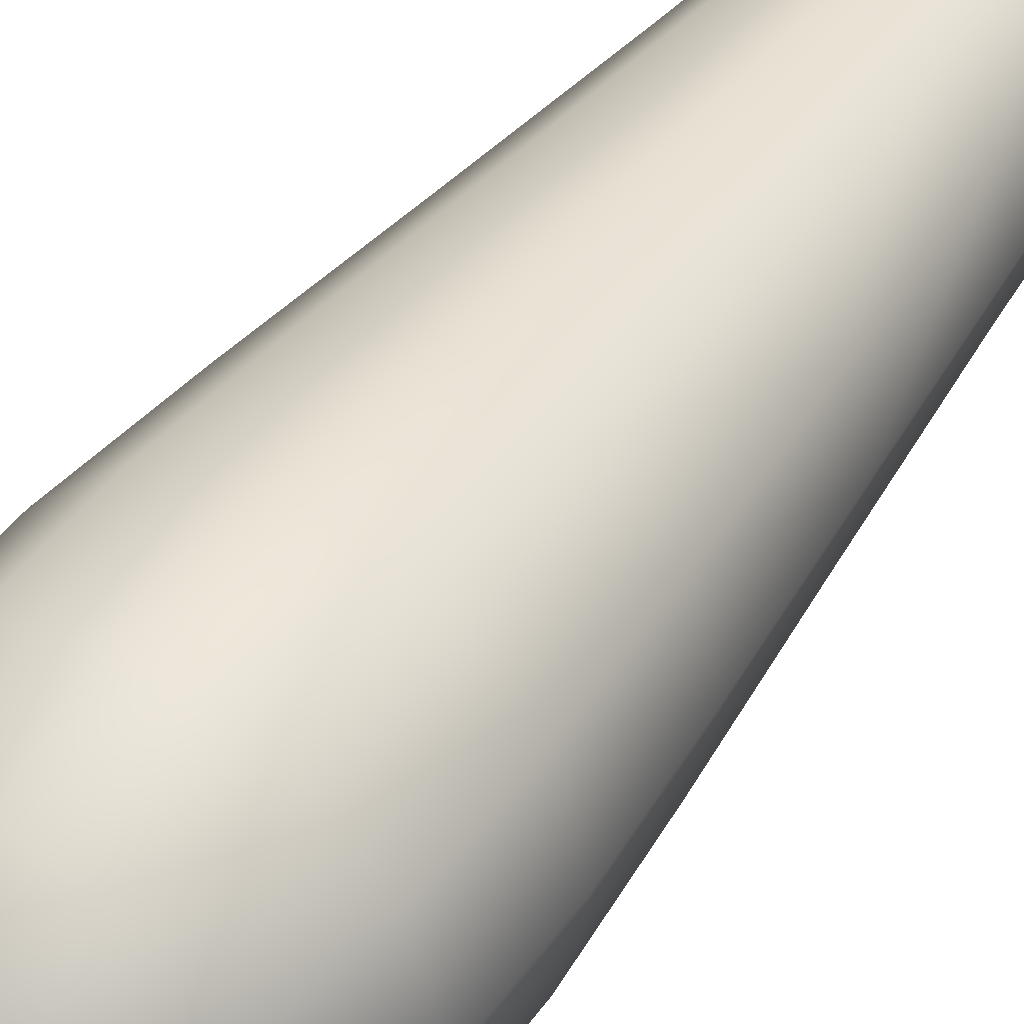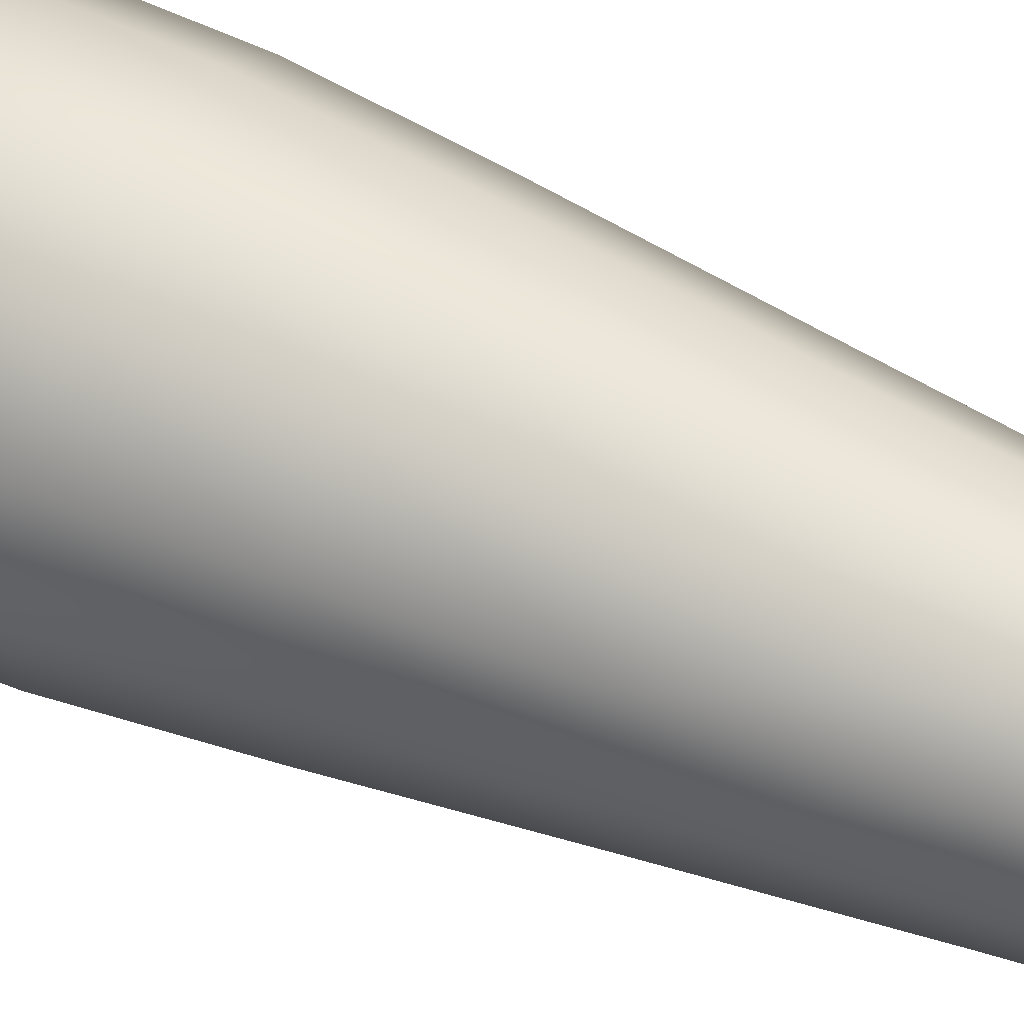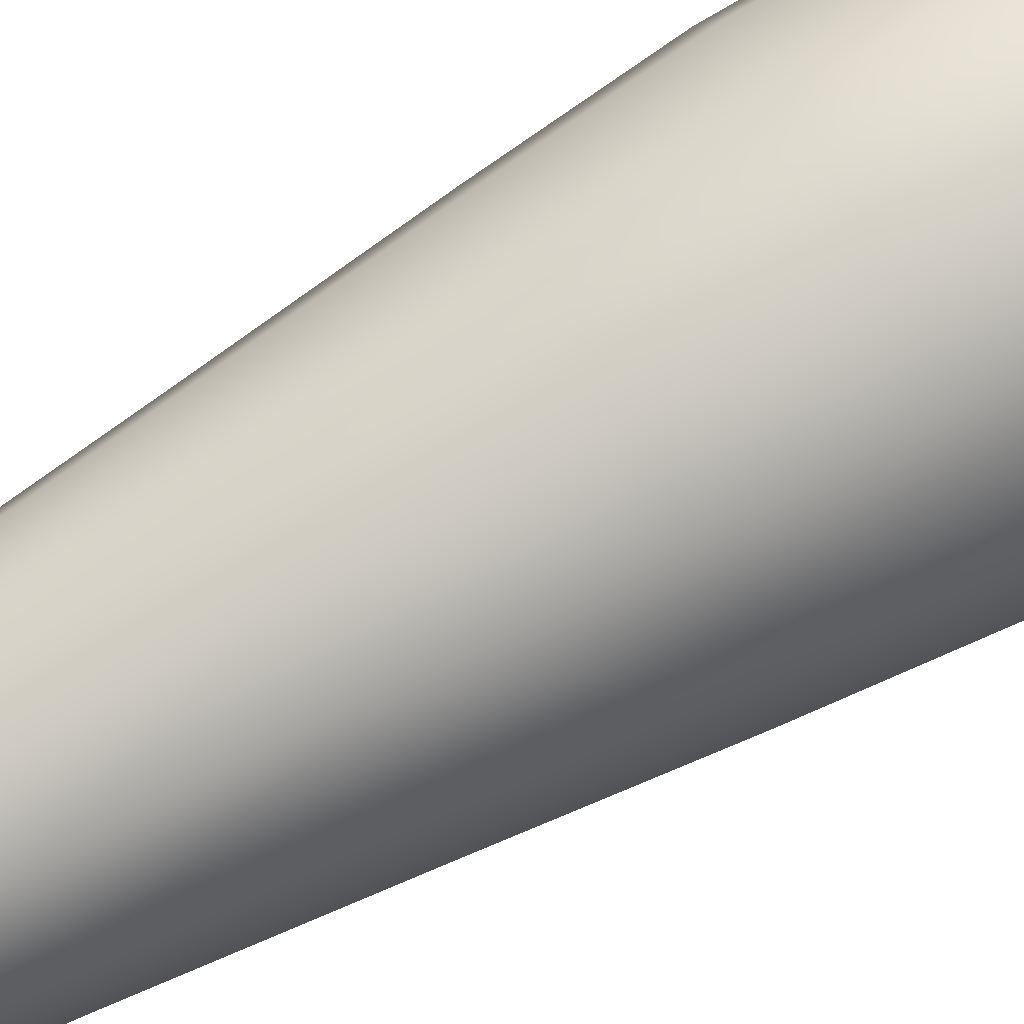
<metadata>
{"format":"obj","ext":"obj","renderer":"f3d","projection":"perspective","resolution":1024,"background":"white","views":[{"elev":43.1,"azim":32.3,"up":"+Z"},{"elev":54.2,"azim":115.5,"up":"+Z"},{"elev":78.7,"azim":-119.3,"up":"+Z"}]}
</metadata>
<code>
g pm0199_31_DSkin
v -1.484e-07 -0.06412 0.5821
v 0.003648 -0.06271 0.5758
v -1.42e-07 -0.06271 0.5748
v -1.452e-07 -0.05823 0.5685
v 0.006811 -0.05823 0.5703
v -1.489e-07 -0.04898 0.5624
v 0.005872 -0.06298 0.5785
v 0.009877 -0.04898 0.565
v -1.509e-07 -0.03524 0.5592
v 0.0118 -0.05823 0.5753
v 0.01146 -0.03524 0.5623
v -1.538e-07 -0.01815 0.5595
v 0.007305 -0.06271 0.5821
v 0.01711 -0.04898 0.5722
v 0.01129 -0.01815 0.5626
v -1.53e-07 0.000438 0.5614
v 0.01362 -0.05823 0.5821
v 0.005873 -0.06297 0.5858
v 0.01985 -0.03524 0.5707
v 0.01037 0.0004379 0.5642
v -1.522e-07 0.023 0.564
v 0.003648 -0.06271 0.5884
v -1.487e-07 -0.06271 0.5894
v 0.01976 -0.04898 0.5821
v 0.0118 -0.05823 0.5889
v 0.006811 -0.05823 0.5939
v -1.492e-07 -0.05823 0.5957
v 0.01956 -0.01815 0.5708
v 0.01711 -0.04898 0.592
v 0.009877 -0.04898 0.5992
v -1.49e-07 -0.04898 0.6019
v 0.02292 -0.03524 0.5821
v 0.01146 -0.03524 0.602
v -1.51e-07 -0.03524 0.6051
v 0.01985 -0.03524 0.5936
v 0.02259 -0.01815 0.5821
v 0.01795 0.0004379 0.5718
v 0.01129 -0.01815 0.6017
v -1.537e-07 -0.01815 0.6047
v 0.01956 -0.01815 0.5934
v 0.01037 0.0004376 0.6001
v -1.53e-07 0.0004376 0.6029
v 0.02073 0.0004377 0.5821
v 0.01795 0.0004376 0.5925
v 0.009071 0.023 0.5664
v 0.009071 0.023 0.5978
v -1.522e-07 0.023 0.6003
v -1.514e-07 0.04721 0.5976
v 0.01571 0.023 0.5912
v 0.00773 0.04721 0.5955
v -1.507e-07 0.07141 0.5951
v 0.01814 0.023 0.5821
v 0.01571 0.023 0.5731
v 0.00773 0.04721 0.5687
v -1.515e-07 0.04721 0.5667
v 0.01339 0.04721 0.5744
v 0.006498 0.07141 0.5934
v -1.499e-07 0.09561 0.5927
v 0.01339 0.04721 0.5899
v 0.006498 0.07141 0.5709
v -1.507e-07 0.07141 0.5691
v 0.01546 0.04721 0.5821
v 0.01126 0.07141 0.5756
v 0.01126 0.07141 0.5886
v 0.005266 0.09561 0.5912
v 0.005266 0.09561 0.573
v -1.499e-07 0.09561 0.5716
v -1.495e-07 0.1077 0.5728
v 0.009121 0.09561 0.5769
v 0.013 0.07141 0.5821
v 0.00465 0.1077 0.5741
v 0.009121 0.09561 0.5874
v 0.00465 0.1077 0.5902
v -1.495e-07 0.1077 0.5914
v -1.491e-07 0.1198 0.5902
v 0.01053 0.09561 0.5821
v 0.008054 0.1077 0.5868
v 0.004034 0.1198 0.5891
v 0.008054 0.1077 0.5775
v 0.0093 0.1077 0.5821
v 0.006987 0.1198 0.5781
v 0.006987 0.1198 0.5862
v 0.003418 0.1319 0.588
v -1.488e-07 0.1319 0.589
v -1.484e-07 0.144 0.5877
v 0.00592 0.1319 0.5855
v 0.008068 0.1198 0.5821
v 0.002802 0.144 0.587
v 0.006836 0.1319 0.5821
v 0.004034 0.1198 0.5751
v -1.491e-07 0.1198 0.5741
v -1.487e-07 0.1319 0.5753
v 0.00592 0.1319 0.5787
v 0.003418 0.1319 0.5762
v 0.004853 0.144 0.5849
v 0.002085 0.1466 0.5857
v -1.482e-07 0.1466 0.5863
v 0.002802 0.144 0.5773
v -1.483e-07 0.144 0.5765
v -1.484e-07 0.1466 0.578
v 0.004853 0.144 0.5793
v 0.005604 0.144 0.5821
v 0.002085 0.1466 0.5785
v -1.486e-07 0.1484 0.5804
v 0.003611 0.1466 0.5842
v 0.0008867 0.1484 0.5837
v -1.484e-07 0.1484 0.5839
v -1.485e-07 0.1487 0.5821
v 0.001536 0.1484 0.583
v 0.004169 0.1466 0.5821
v 0.003611 0.1466 0.58
v 0.0008867 0.1484 0.5806
v 0.001774 0.1484 0.5821
v 0.001536 0.1484 0.5812
v -0.002802 0.144 0.587
v -1.482e-07 0.1466 0.5863
v -1.484e-07 0.144 0.5877
v -1.488e-07 0.1319 0.589
v -0.002085 0.1466 0.5857
v -1.484e-07 0.1484 0.5839
v -0.000887 0.1484 0.5837
v -1.485e-07 0.1487 0.5821
v -0.003418 0.1319 0.588
v -0.004854 0.144 0.5849
v -0.003611 0.1466 0.5842
v -0.001536 0.1484 0.583
v -0.004034 0.1198 0.5891
v -1.491e-07 0.1198 0.5902
v -1.495e-07 0.1077 0.5914
v -0.005604 0.144 0.5821
v -0.00417 0.1466 0.5821
v -0.005921 0.1319 0.5855
v -0.006988 0.1198 0.5862
v -0.00465 0.1077 0.5902
v -0.001774 0.1484 0.5821
v -0.005266 0.09561 0.5912
v -1.499e-07 0.09561 0.5927
v -1.507e-07 0.07141 0.5951
v -0.006498 0.07141 0.5934
v -1.514e-07 0.04721 0.5976
v -0.009121 0.09561 0.5874
v -0.008055 0.1077 0.5868
v -0.008068 0.1198 0.5821
v -0.00773 0.04721 0.5955
v -1.522e-07 0.023 0.6003
v -0.01126 0.07141 0.5886
v -0.01053 0.09561 0.5821
v -0.006836 0.1319 0.5821
v -0.009301 0.1077 0.5821
v -0.004854 0.144 0.5793
v -0.006988 0.1198 0.5781
v -0.003611 0.1466 0.58
v -0.005921 0.1319 0.5787
v -0.002802 0.144 0.5773
v -0.001536 0.1484 0.5812
v -0.002085 0.1466 0.5785
v -0.000887 0.1484 0.5806
v -1.486e-07 0.1484 0.5804
v -1.484e-07 0.1466 0.578
v -1.483e-07 0.144 0.5765
v -0.003418 0.1319 0.5762
v -1.487e-07 0.1319 0.5753
v -1.491e-07 0.1198 0.5741
v -0.004034 0.1198 0.5751
v -0.00465 0.1077 0.5741
v -1.495e-07 0.1077 0.5728
v -1.499e-07 0.09561 0.5716
v -0.008055 0.1077 0.5775
v -0.005266 0.09561 0.573
v -0.009121 0.09561 0.5769
v -0.006498 0.07141 0.5709
v -1.507e-07 0.07141 0.5691
v -0.013 0.07141 0.5821
v -0.01126 0.07141 0.5756
v -0.00773 0.04721 0.5687
v -1.515e-07 0.04721 0.5667
v -0.01339 0.04721 0.5899
v -0.01546 0.04721 0.5821
v -0.01339 0.04721 0.5744
v -0.009071 0.023 0.5664
v -1.522e-07 0.023 0.564
v -1.53e-07 0.000438 0.5614
v -0.009071 0.023 0.5978
v -0.01571 0.023 0.5912
v -0.01814 0.023 0.5821
v -0.01571 0.023 0.5731
v -0.01037 0.0004379 0.5642
v -1.538e-07 -0.01815 0.5595
v -0.01037 0.0004375 0.6001
v -1.53e-07 0.0004376 0.6029
v -0.01796 0.0004376 0.5925
v -0.02073 0.0004377 0.5821
v -0.01796 0.0004378 0.5718
v -0.01129 -0.01815 0.5626
v -1.509e-07 -0.03524 0.5592
v -0.01129 -0.01815 0.6017
v -1.537e-07 -0.01815 0.6047
v -0.01956 -0.01815 0.5934
v -0.02259 -0.01815 0.5821
v -0.01956 -0.01815 0.5708
v -0.01146 -0.03524 0.5623
v -1.489e-07 -0.04898 0.5624
v -0.01985 -0.03524 0.5707
v -0.009878 -0.04898 0.565
v -1.452e-07 -0.05823 0.5685
v -0.01146 -0.03524 0.602
v -1.51e-07 -0.03524 0.6051
v -0.02292 -0.03524 0.5821
v -0.01985 -0.03524 0.5936
v -0.006812 -0.05823 0.5703
v -1.42e-07 -0.06271 0.5748
v -0.01711 -0.04898 0.5722
v -0.009878 -0.04898 0.5992
v -1.49e-07 -0.04898 0.6019
v -0.01976 -0.04898 0.5821
v -0.01711 -0.04898 0.592
v -0.003648 -0.06271 0.5758
v -1.484e-07 -0.06412 0.5821
v -0.0118 -0.05823 0.5753
v -0.006812 -0.05823 0.5939
v -1.492e-07 -0.05823 0.5957
v -0.0118 -0.05823 0.5889
v -0.01362 -0.05823 0.5821
v -0.005873 -0.06298 0.5785
v -0.007305 -0.06271 0.5821
v -0.005873 -0.06297 0.5858
v -0.003648 -0.06271 0.5884
v -1.487e-07 -0.06271 0.5894
v -1.179e-17 -0.1037 0.6008
v 9.291e-11 -0.09681 0.5967
v 0.007063 -0.09785 0.5957
v 0.007631 -0.1042 0.5995
v 9.291e-11 -0.1119 0.6022
v 0.007631 -0.09399 0.5893
v -6.208e-18 -0.09269 0.5899
v 0.0082 -0.1119 0.6008
v -2.285e-17 -0.1201 0.6008
v 0.0082 -0.09269 0.5817
v 9.291e-11 -0.09131 0.5817
v 0.007631 -0.1195 0.5995
v -9.291e-11 -0.1269 0.5967
v 0.007631 -0.09399 0.5741
v -8.932e-18 -0.09269 0.5735
v 0.007063 -0.1259 0.5957
v -3.207e-17 -0.131 0.5899
v 0.007063 -0.09785 0.5677
v 9.291e-11 -0.09681 0.5666
v 0.007631 -0.1297 0.5893
v 9.291e-11 -0.1324 0.5817
v 0.007631 -0.1042 0.5638
v -1.815e-17 -0.1037 0.5625
v 0.0082 -0.131 0.5817
v -3.48e-17 -0.131 0.5735
v 0.0082 -0.1119 0.5625
v 9.291e-11 -0.1119 0.5611
v 0.007631 -0.1297 0.5741
v 9.291e-11 -0.1269 0.5666
v 0.007631 -0.1195 0.5638
v -2.922e-17 -0.1201 0.5625
v 0.007063 -0.1259 0.5677
v 0.014 -0.1048 0.5677
v 0.01504 -0.1119 0.5666
v 0.014 -0.1189 0.5677
v 0.01191 -0.1238 0.5698
v 0.014 -0.1259 0.5746
v 0.01504 -0.1269 0.5817
v 0.01786 -0.1195 0.5741
v 0.014 -0.1259 0.5887
v 0.01916 -0.1119 0.5735
v 0.01916 -0.1201 0.5817
v 0.01191 -0.1238 0.5936
v 0.01786 -0.1195 0.5893
v 0.014 -0.1189 0.5957
v 0.02054 -0.1119 0.5817
v 0.01786 -0.1042 0.5741
v 0.01504 -0.1119 0.5967
v 0.01916 -0.1119 0.5899
v 0.014 -0.1048 0.5957
v 0.01916 -0.1037 0.5817
v 0.01786 -0.1042 0.5893
v 0.01191 -0.09995 0.5698
v 0.014 -0.09785 0.5746
v 0.01504 -0.09681 0.5817
v 0.014 -0.09785 0.5887
v 0.01191 -0.09995 0.5936
v -0.007063 -0.1259 0.5957
v -2.285e-17 -0.1201 0.6008
v -9.291e-11 -0.1269 0.5967
v -0.007631 -0.1195 0.5995
v 9.291e-11 -0.1119 0.6022
v -0.007631 -0.1297 0.5893
v -3.207e-17 -0.131 0.5899
v -0.0082 -0.1119 0.6008
v -1.179e-17 -0.1037 0.6008
v -0.0082 -0.131 0.5817
v 9.291e-11 -0.1324 0.5817
v -0.007631 -0.1042 0.5995
v 9.291e-11 -0.09681 0.5967
v -0.007631 -0.1297 0.5741
v -3.48e-17 -0.131 0.5735
v -0.007063 -0.09785 0.5957
v -6.208e-18 -0.09269 0.5899
v -0.007063 -0.1259 0.5677
v 9.291e-11 -0.1269 0.5666
v -0.007631 -0.09399 0.5893
v 9.291e-11 -0.09131 0.5817
v -0.007631 -0.1195 0.5638
v -2.922e-17 -0.1201 0.5625
v -0.0082 -0.09269 0.5817
v -8.932e-18 -0.09269 0.5735
v -0.0082 -0.1119 0.5625
v 9.291e-11 -0.1119 0.5611
v -0.007631 -0.09399 0.5741
v 9.291e-11 -0.09681 0.5666
v -0.007631 -0.1042 0.5638
v -1.815e-17 -0.1037 0.5625
v -0.007063 -0.09785 0.5677
v -0.014 -0.1189 0.5677
v -0.01504 -0.1119 0.5666
v -0.014 -0.1048 0.5677
v -0.01191 -0.09995 0.5698
v -0.014 -0.09785 0.5746
v -0.01504 -0.09681 0.5817
v -0.01786 -0.1042 0.5741
v -0.014 -0.09785 0.5887
v -0.01916 -0.1119 0.5735
v -0.01916 -0.1037 0.5817
v -0.01191 -0.09995 0.5936
v -0.01786 -0.1042 0.5893
v -0.014 -0.1048 0.5957
v -0.02054 -0.1119 0.5817
v -0.01786 -0.1195 0.5741
v -0.01504 -0.1119 0.5967
v -0.01916 -0.1119 0.5899
v -0.014 -0.1189 0.5957
v -0.01916 -0.1201 0.5817
v -0.01786 -0.1195 0.5893
v -0.01191 -0.1238 0.5698
v -0.014 -0.1259 0.5746
v -0.01504 -0.1269 0.5817
v -0.014 -0.1259 0.5887
v -0.01191 -0.1238 0.5936
g pm0199_31_DSkin_0
f 3 2 1
f 2 3 4
f 5 2 4
f 5 4 6
f 2 7 1
f 7 2 5
f 8 5 6
f 6 9 8
f 10 7 5
f 10 5 8
f 9 11 8
f 9 12 11
f 1 7 13
f 13 7 10
f 14 10 8
f 8 11 14
f 12 15 11
f 12 16 15
f 17 13 10
f 17 10 14
f 18 1 13
f 18 13 17
f 11 19 14
f 11 15 19
f 16 20 15
f 16 21 20
f 1 18 22
f 23 1 22
f 24 17 14
f 14 19 24
f 25 18 17
f 22 18 25
f 25 17 24
f 23 22 26
f 26 22 25
f 27 23 26
f 15 28 19
f 15 20 28
f 29 25 24
f 26 25 29
f 27 26 30
f 30 26 29
f 31 27 30
f 19 32 24
f 24 32 29
f 19 28 32
f 30 33 31
f 33 34 31
f 29 35 30
f 32 35 29
f 35 33 30
f 28 36 32
f 32 36 35
f 20 37 28
f 28 37 36
f 33 38 34
f 38 39 34
f 35 40 33
f 36 40 35
f 40 38 33
f 38 41 39
f 41 42 39
f 36 43 40
f 37 43 36
f 40 44 38
f 44 41 38
f 43 44 40
f 20 45 37
f 21 45 20
f 41 46 42
f 46 47 42
f 47 46 48
f 44 49 41
f 49 46 41
f 46 50 48
f 46 49 50
f 48 50 51
f 43 52 44
f 52 49 44
f 37 53 43
f 45 53 37
f 53 52 43
f 45 21 54
f 21 55 54
f 53 45 56
f 52 53 56
f 45 54 56
f 50 57 51
f 51 57 58
f 49 59 50
f 49 52 59
f 50 59 57
f 54 55 60
f 55 61 60
f 62 52 56
f 52 62 59
f 56 54 63
f 54 60 63
f 62 56 63
f 59 64 57
f 59 62 64
f 57 65 58
f 57 64 65
f 60 61 66
f 61 67 66
f 66 67 68
f 63 60 69
f 60 66 69
f 70 62 63
f 62 70 64
f 70 63 69
f 71 66 68
f 69 66 71
f 64 70 72
f 64 72 65
f 58 65 73
f 74 58 73
f 74 73 75
f 76 70 69
f 70 76 72
f 65 72 77
f 73 65 77
f 73 78 75
f 73 77 78
f 76 69 79
f 79 69 71
f 72 76 80
f 77 72 80
f 80 76 79
f 79 71 81
f 80 79 81
f 77 80 82
f 77 82 78
f 75 78 83
f 84 75 83
f 84 83 85
f 83 78 86
f 78 82 86
f 80 87 82
f 87 80 81
f 83 88 85
f 83 86 88
f 82 87 89
f 86 82 89
f 71 90 81
f 71 68 90
f 68 91 90
f 90 91 92
f 87 81 93
f 89 87 93
f 81 90 94
f 94 90 92
f 93 81 94
f 86 89 95
f 86 95 88
f 88 96 85
f 96 97 85
f 94 92 98
f 92 99 98
f 99 100 98
f 93 94 101
f 94 98 101
f 89 93 102
f 89 102 95
f 93 101 102
f 100 103 98
f 98 103 101
f 100 104 103
f 95 105 88
f 105 96 88
f 96 106 97
f 106 107 97
f 108 107 106
f 109 106 96
f 105 109 96
f 108 106 109
f 102 110 95
f 110 105 95
f 101 111 102
f 103 111 101
f 111 110 102
f 104 112 103
f 103 112 111
f 108 112 104
f 113 109 105
f 110 113 105
f 108 109 113
f 111 114 110
f 112 114 111
f 114 113 110
f 108 114 112
f 108 113 114
f 117 116 115
f 118 117 115
f 116 119 115
f 116 120 119
f 120 121 119
f 121 120 122
f 123 118 115
f 115 119 124
f 123 115 124
f 119 121 125
f 119 125 124
f 126 121 122
f 121 126 125
f 123 127 118
f 127 128 118
f 129 128 127
f 124 125 130
f 125 126 131
f 125 131 130
f 132 123 124
f 132 124 130
f 133 127 123
f 132 133 123
f 134 129 127
f 134 127 133
f 135 126 122
f 126 135 131
f 134 136 129
f 136 137 129
f 138 137 136
f 139 138 136
f 140 138 139
f 141 136 134
f 139 136 141
f 142 134 133
f 142 141 134
f 143 133 132
f 142 133 143
f 144 140 139
f 145 140 144
f 146 139 141
f 144 139 146
f 147 141 142
f 146 141 147
f 148 143 132
f 148 132 130
f 149 142 143
f 149 147 142
f 148 130 150
f 130 131 150
f 151 143 148
f 149 143 151
f 131 152 150
f 131 135 152
f 153 148 150
f 153 151 148
f 150 152 154
f 153 150 154
f 135 155 152
f 155 135 122
f 152 155 156
f 152 156 154
f 157 155 122
f 155 157 156
f 157 122 158
f 157 158 159
f 156 157 159
f 156 159 160
f 154 156 160
f 161 154 160
f 161 153 154
f 162 161 160
f 162 163 161
f 161 164 153
f 163 164 161
f 164 151 153
f 165 164 163
f 166 165 163
f 166 167 165
f 168 151 164
f 165 168 164
f 168 149 151
f 167 169 165
f 165 169 168
f 168 170 149
f 169 170 168
f 170 147 149
f 171 169 167
f 172 171 167
f 173 147 170
f 173 146 147
f 174 170 169
f 171 174 169
f 174 173 170
f 175 171 172
f 176 175 172
f 177 146 173
f 177 144 146
f 178 173 174
f 178 177 173
f 179 174 171
f 175 179 171
f 179 178 174
f 180 175 176
f 181 180 176
f 180 181 182
f 183 144 177
f 183 145 144
f 184 177 178
f 184 183 177
f 185 178 179
f 185 184 178
f 186 179 175
f 180 186 175
f 186 185 179
f 187 180 182
f 186 180 187
f 187 182 188
f 145 183 189
f 190 145 189
f 183 184 191
f 189 183 191
f 184 185 192
f 191 184 192
f 185 186 193
f 193 186 187
f 192 185 193
f 194 187 188
f 193 187 194
f 194 188 195
f 190 189 196
f 197 190 196
f 189 191 198
f 196 189 198
f 191 192 199
f 198 191 199
f 192 193 200
f 200 193 194
f 199 192 200
f 201 194 195
f 201 195 202
f 203 200 194
f 199 200 203
f 201 203 194
f 204 201 202
f 201 204 203
f 202 205 204
f 197 196 206
f 207 197 206
f 198 199 208
f 208 199 203
f 196 198 209
f 206 196 209
f 209 198 208
f 205 210 204
f 205 211 210
f 204 212 203
f 208 203 212
f 204 210 212
f 207 206 213
f 214 207 213
f 209 208 215
f 215 208 212
f 206 209 216
f 213 206 216
f 216 209 215
f 211 217 210
f 217 211 218
f 210 219 212
f 212 219 215
f 210 217 219
f 213 220 214
f 220 221 214
f 216 222 213
f 222 220 213
f 215 223 216
f 219 223 215
f 223 222 216
f 217 224 219
f 219 224 223
f 224 217 218
f 224 225 223
f 223 225 222
f 224 218 225
f 225 226 222
f 222 226 220
f 218 226 225
f 220 227 221
f 226 227 220
f 226 218 227
f 227 228 221
f 218 228 227
f 231 230 229
f 232 231 229
f 232 229 233
f 231 234 230
f 234 235 230
f 236 232 233
f 236 233 237
f 234 238 235
f 238 239 235
f 240 236 237
f 240 237 241
f 238 242 239
f 242 243 239
f 244 240 241
f 244 241 245
f 242 246 243
f 246 247 243
f 248 244 245
f 248 245 249
f 246 250 247
f 250 251 247
f 252 248 249
f 252 249 253
f 250 254 251
f 254 255 251
f 256 252 253
f 256 253 257
f 254 258 255
f 258 259 255
f 260 257 259
f 260 256 257
f 258 260 259
f 261 250 246
f 262 254 250
f 261 262 250
f 263 258 254
f 262 263 254
f 264 260 258
f 263 264 258
f 264 265 260
f 265 256 260
f 264 263 265
f 266 252 256
f 265 266 256
f 263 267 265
f 263 262 267
f 265 267 266
f 266 268 252
f 268 248 252
f 262 269 267
f 262 261 269
f 267 270 266
f 266 270 268
f 267 269 270
f 268 271 248
f 271 244 248
f 270 272 268
f 268 272 271
f 271 273 244
f 272 273 271
f 273 240 244
f 269 274 270
f 270 274 272
f 261 275 269
f 269 275 274
f 273 276 240
f 276 236 240
f 272 277 273
f 274 277 272
f 277 276 273
f 276 278 236
f 278 232 236
f 274 279 277
f 275 279 274
f 277 280 276
f 280 278 276
f 279 280 277
f 261 281 275
f 281 261 246
f 281 246 242
f 281 282 275
f 282 281 242
f 275 282 279
f 282 242 238
f 282 283 279
f 283 282 238
f 279 283 280
f 283 238 234
f 283 284 280
f 284 283 234
f 280 284 278
f 284 234 231
f 284 285 278
f 285 284 231
f 278 285 232
f 285 231 232
f 288 287 286
f 287 289 286
f 287 290 289
f 288 286 291
f 292 288 291
f 290 293 289
f 290 294 293
f 292 291 295
f 296 292 295
f 294 297 293
f 294 298 297
f 296 295 299
f 300 296 299
f 298 301 297
f 298 302 301
f 300 299 303
f 304 300 303
f 302 305 301
f 302 306 305
f 304 303 307
f 308 304 307
f 306 309 305
f 306 310 309
f 308 307 311
f 312 308 311
f 310 313 309
f 310 314 313
f 312 311 315
f 316 312 315
f 314 316 317
f 314 317 313
f 316 315 317
f 307 303 318
f 311 307 319
f 307 318 319
f 315 311 320
f 311 319 320
f 317 315 321
f 315 320 321
f 317 321 322
f 313 317 322
f 322 321 320
f 309 313 323
f 313 322 323
f 324 322 320
f 324 320 319
f 323 322 324
f 309 323 325
f 305 309 325
f 326 324 319
f 326 319 318
f 327 323 324
f 325 323 327
f 327 324 326
f 305 325 328
f 301 305 328
f 329 325 327
f 328 325 329
f 301 328 330
f 330 328 329
f 297 301 330
f 331 327 326
f 329 327 331
f 332 326 318
f 331 326 332
f 297 330 333
f 293 297 333
f 330 329 334
f 334 329 331
f 333 330 334
f 293 333 335
f 289 293 335
f 334 331 336
f 336 331 332
f 333 334 337
f 335 333 337
f 337 334 336
f 332 318 338
f 303 338 318
f 303 299 338
f 339 332 338
f 299 339 338
f 336 332 339
f 299 295 339
f 340 336 339
f 295 340 339
f 337 336 340
f 295 291 340
f 341 337 340
f 291 341 340
f 335 337 341
f 291 286 341
f 342 335 341
f 286 342 341
f 289 335 342
f 286 289 342

</code>
